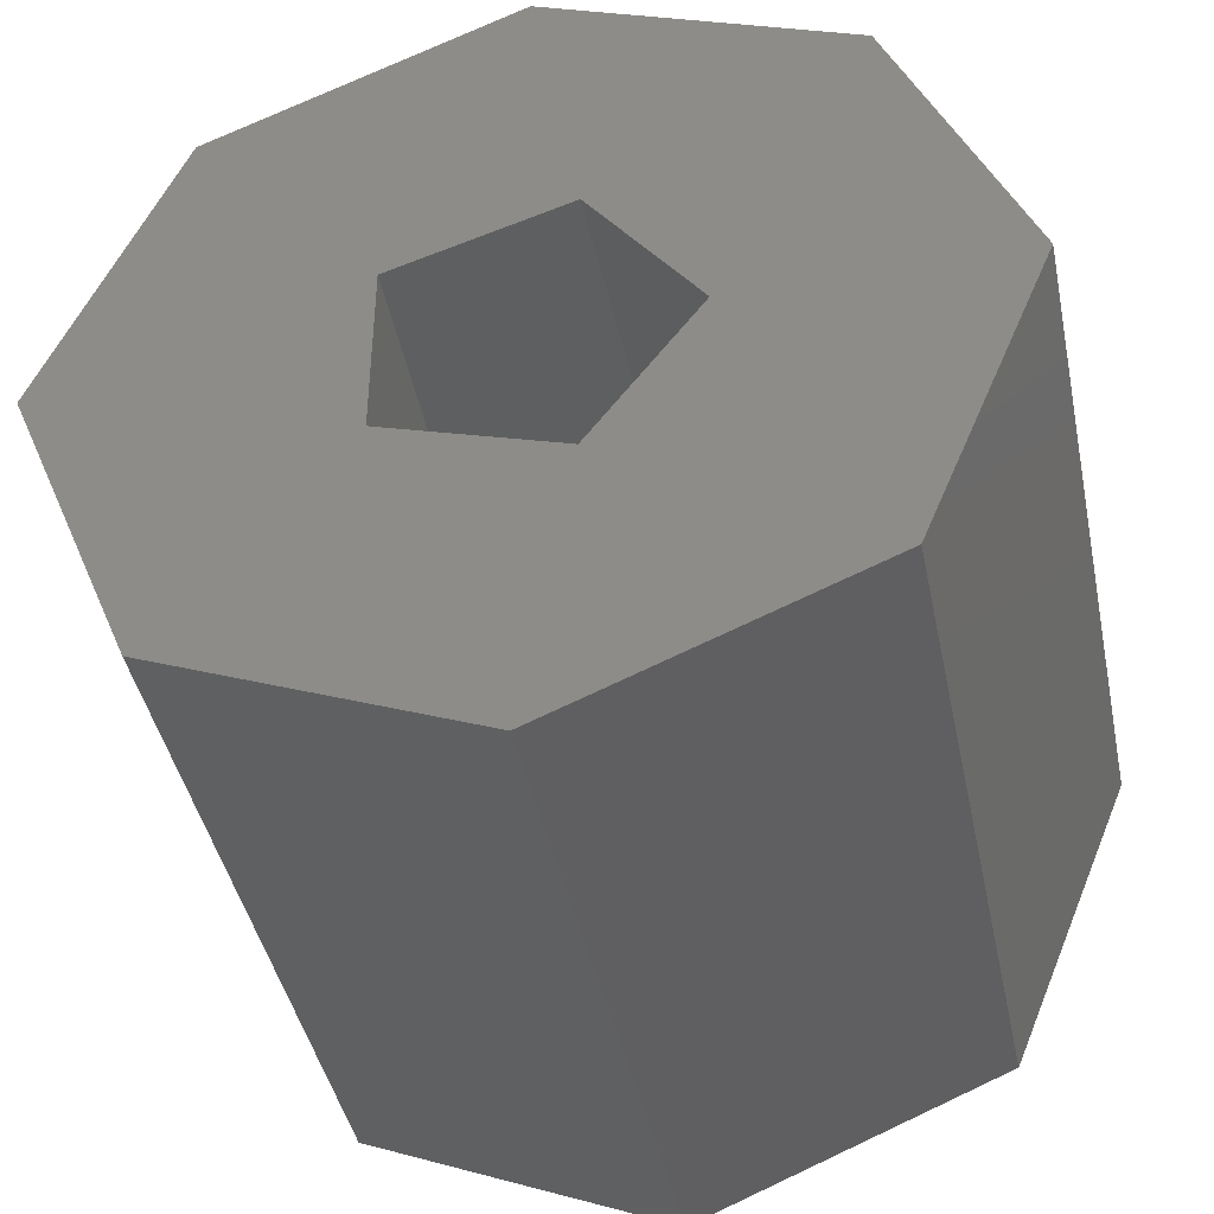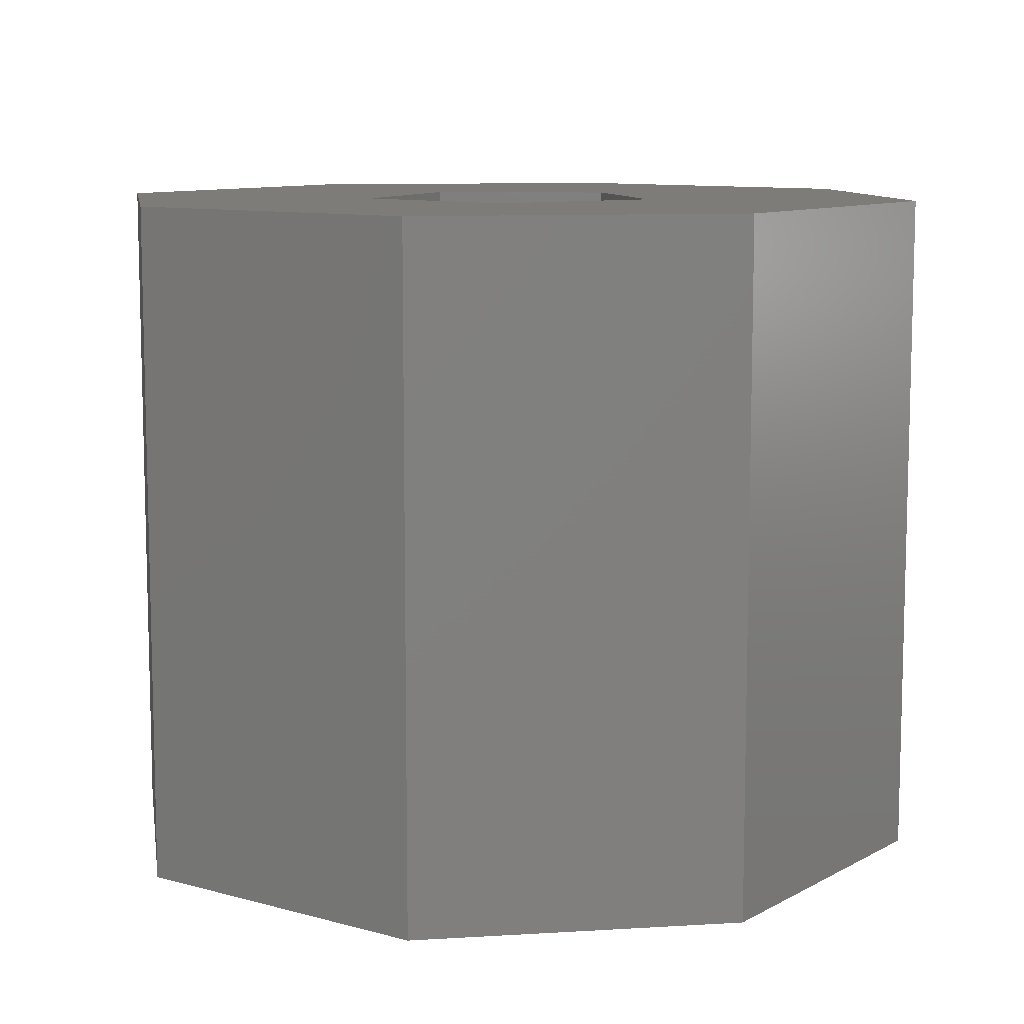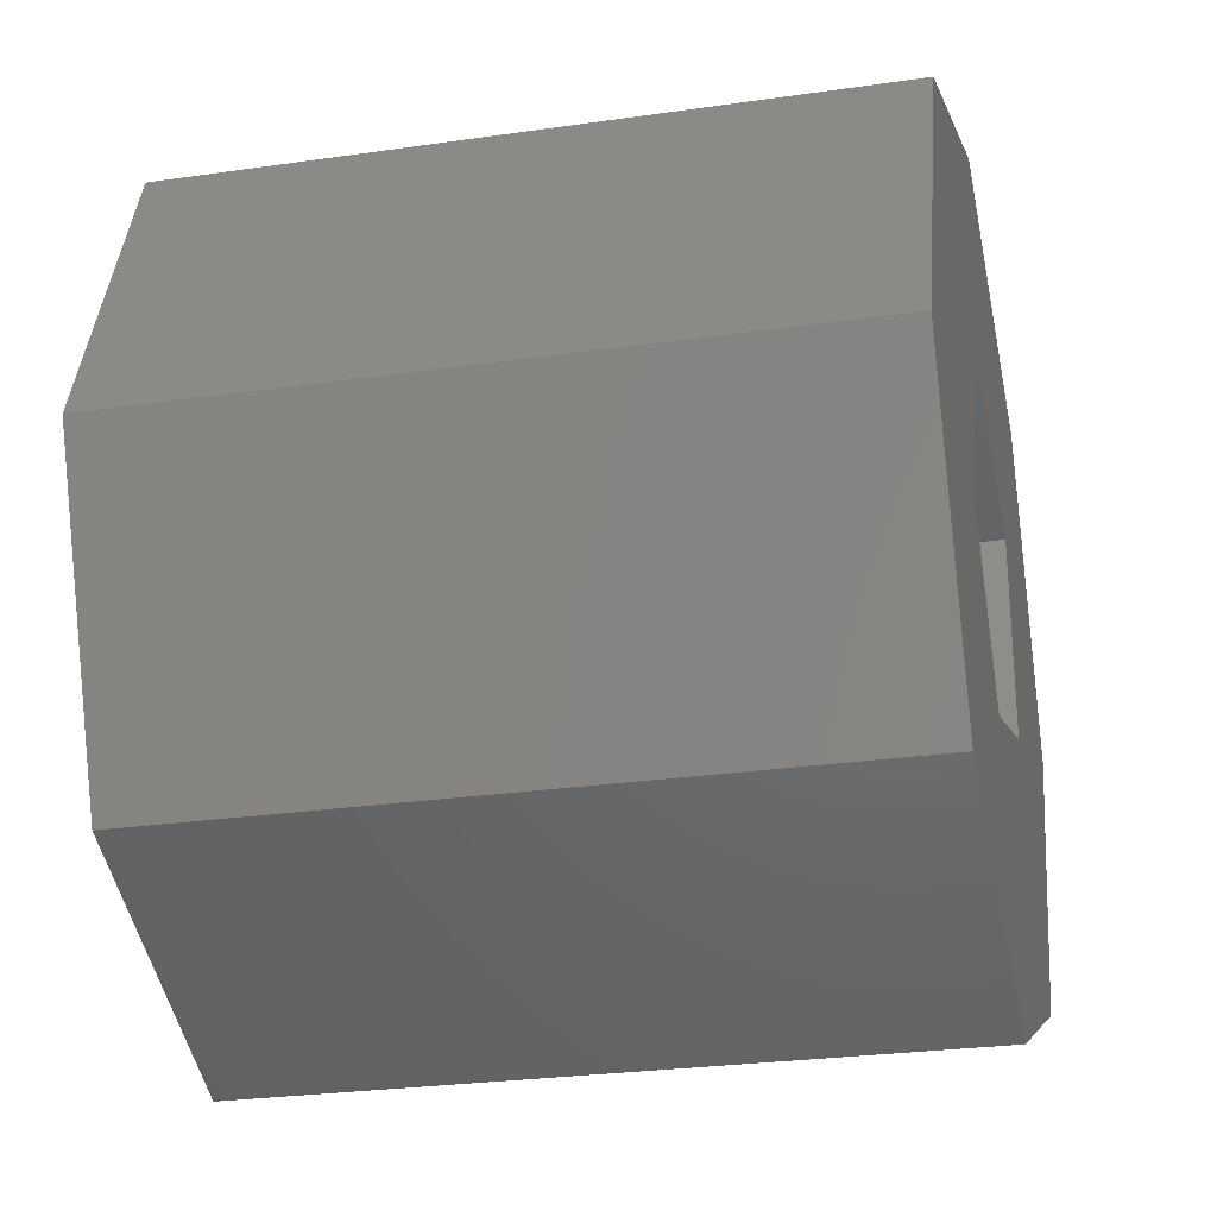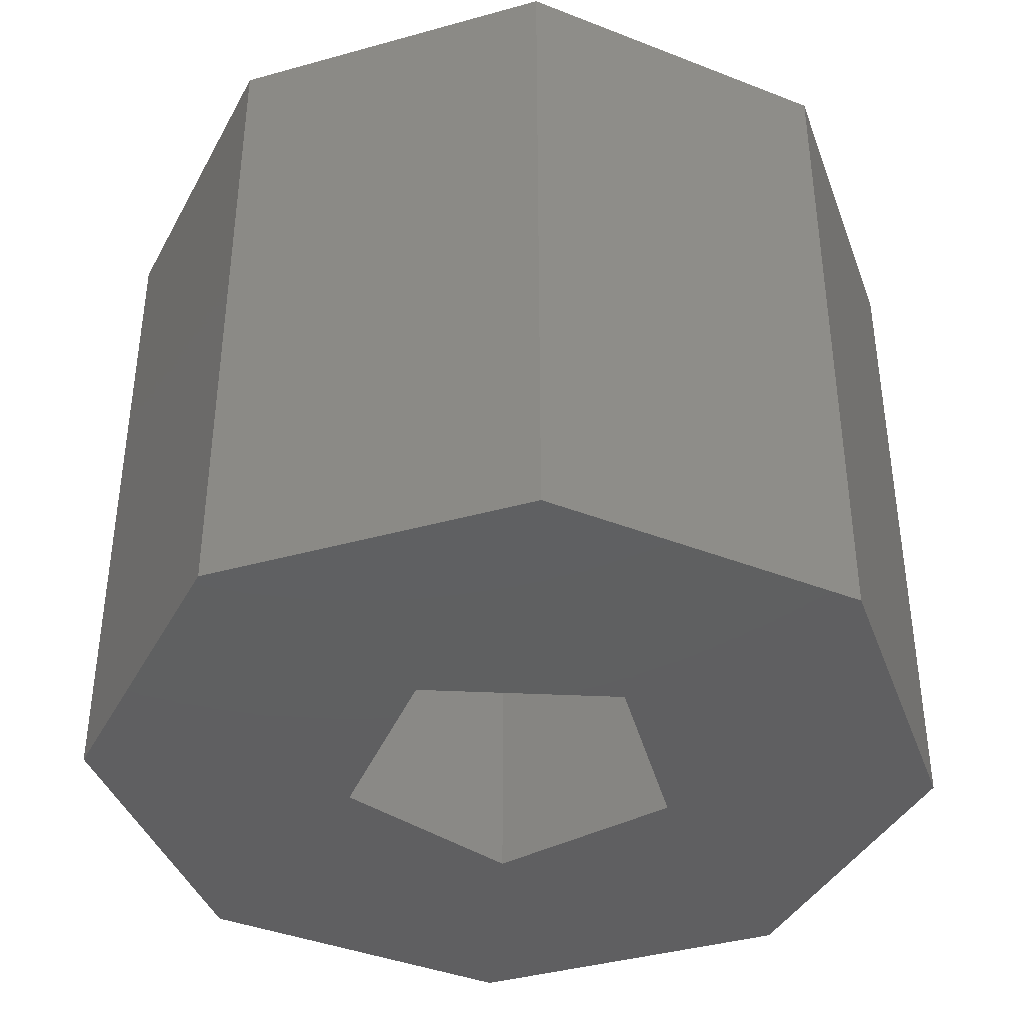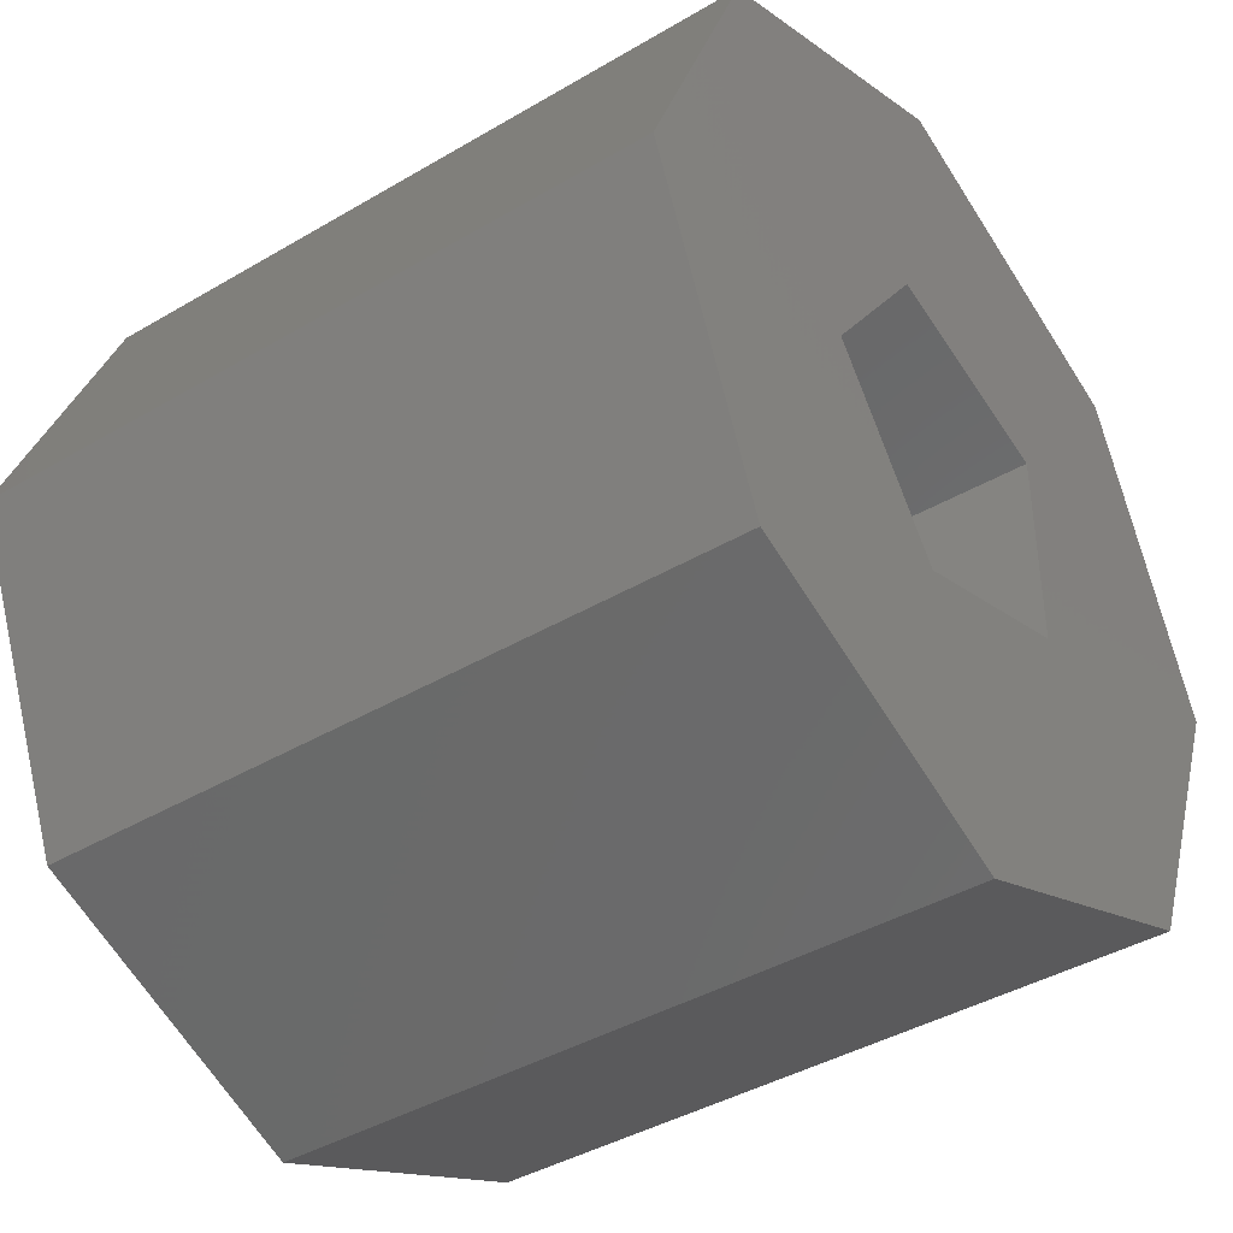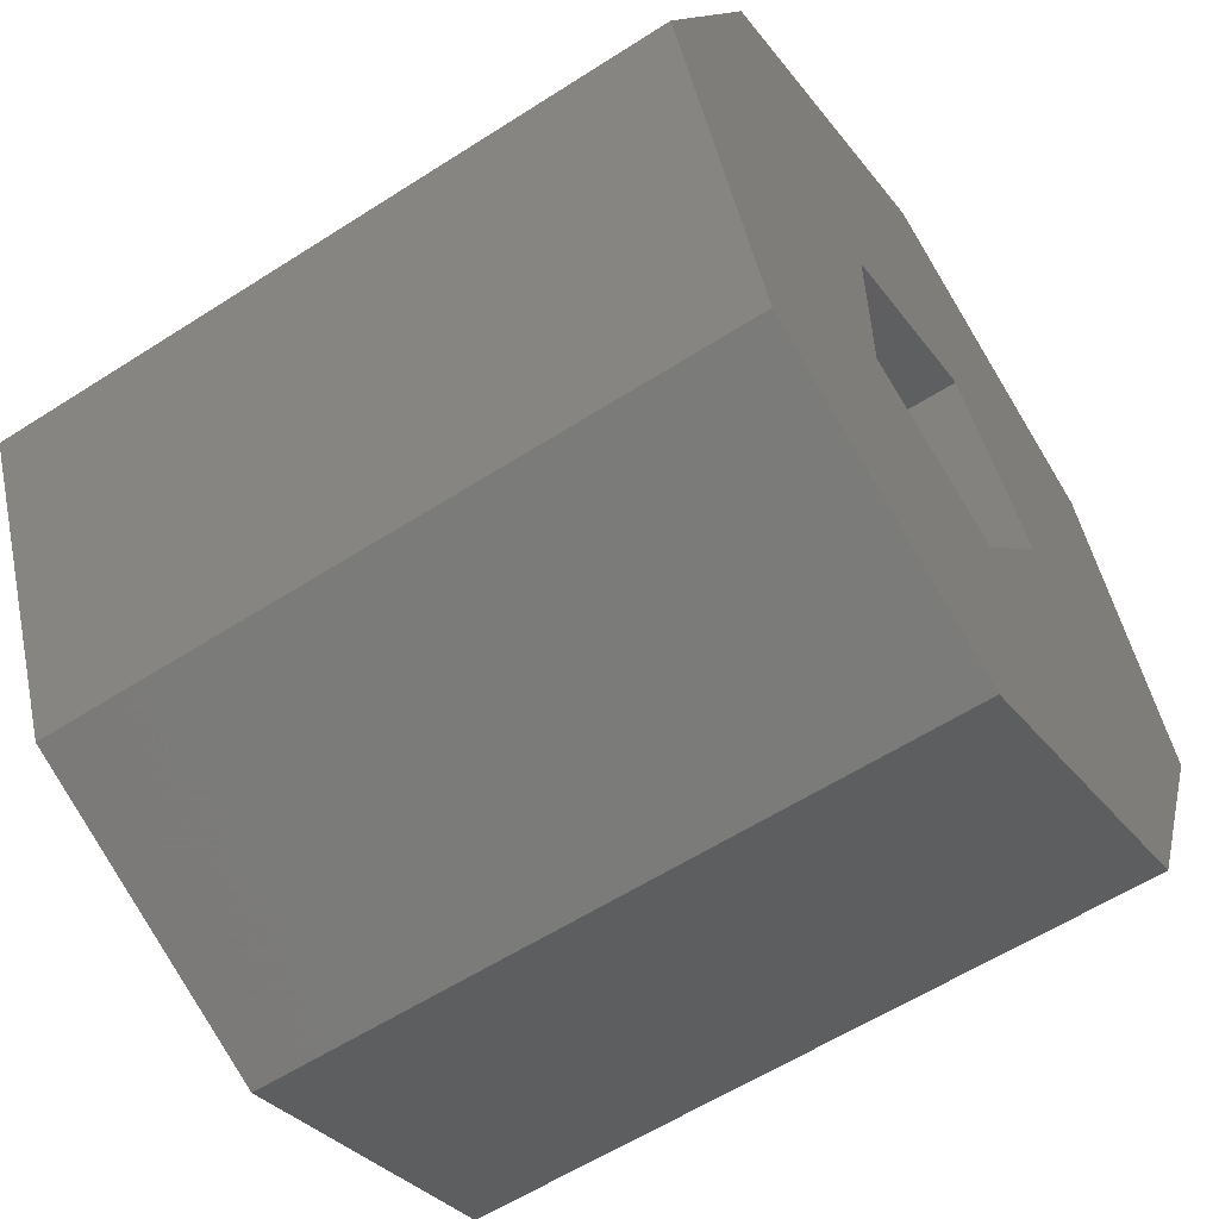
<metadata>
{"format":"stl","ext":"stl","renderer":"f3d","projection":"perspective","resolution":1024,"background":"white","views":[{"elev":-42.6,"azim":11.6,"up":"+Y"},{"elev":9.7,"azim":-121.6,"up":"+Z"},{"elev":-26.6,"azim":102.8,"up":"+Y"},{"elev":-39.8,"azim":-93.4,"up":"+Z"},{"elev":-40.9,"azim":125.8,"up":"+Y"},{"elev":-58.5,"azim":-56.4,"up":"+Y"}]}
</metadata>
<code>
# stl→obj: 26 verts, 52 faces
v 2.5 0 4
v 1.768 1.768 0
v 1.768 1.768 4
v 2.5 0 0
v -2.5 0 0
v -1.768 1.768 4
v -1.768 1.768 0
v -2.5 0 4
v 0 2.5 4
v 0 2.5 0
v 1 0 0
v 1.768 -1.768 0
v 0.309 -0.9511 0
v 0 -2.5 0
v -0.809 -0.5878 0
v -1.768 -1.768 0
v 0.309 0.9511 0
v -0.809 0.5878 0
v 0.9 0 4
v 1.768 -1.768 4
v 0.2781 0.8559 4
v -0.7281 0.529 4
v 0.2781 -0.8559 4
v 0 -2.5 4
v -0.7281 -0.529 4
v -1.768 -1.768 4
f 1 2 3
f 2 1 4
f 5 6 7
f 6 5 8
f 2 9 3
f 9 2 10
f 11 4 12
f 4 11 2
f 12 13 11
f 14 13 12
f 14 15 13
f 5 15 16
f 16 15 14
f 17 2 11
f 17 10 2
f 18 10 17
f 18 7 10
f 15 5 18
f 18 5 7
f 19 1 3
f 1 19 20
f 3 21 19
f 9 21 3
f 9 22 21
f 8 22 6
f 6 22 9
f 23 20 19
f 23 24 20
f 25 24 23
f 22 8 25
f 25 26 24
f 25 8 26
f 10 6 9
f 6 10 7
f 14 20 24
f 20 14 12
f 16 8 5
f 8 16 26
f 20 4 1
f 4 20 12
f 16 24 26
f 24 16 14
f 25 13 15
f 11 19 21
f 17 11 21
f 23 13 25
f 17 22 18
f 11 13 23
f 19 11 23
f 17 21 22
f 25 18 22
f 18 25 15

</code>
